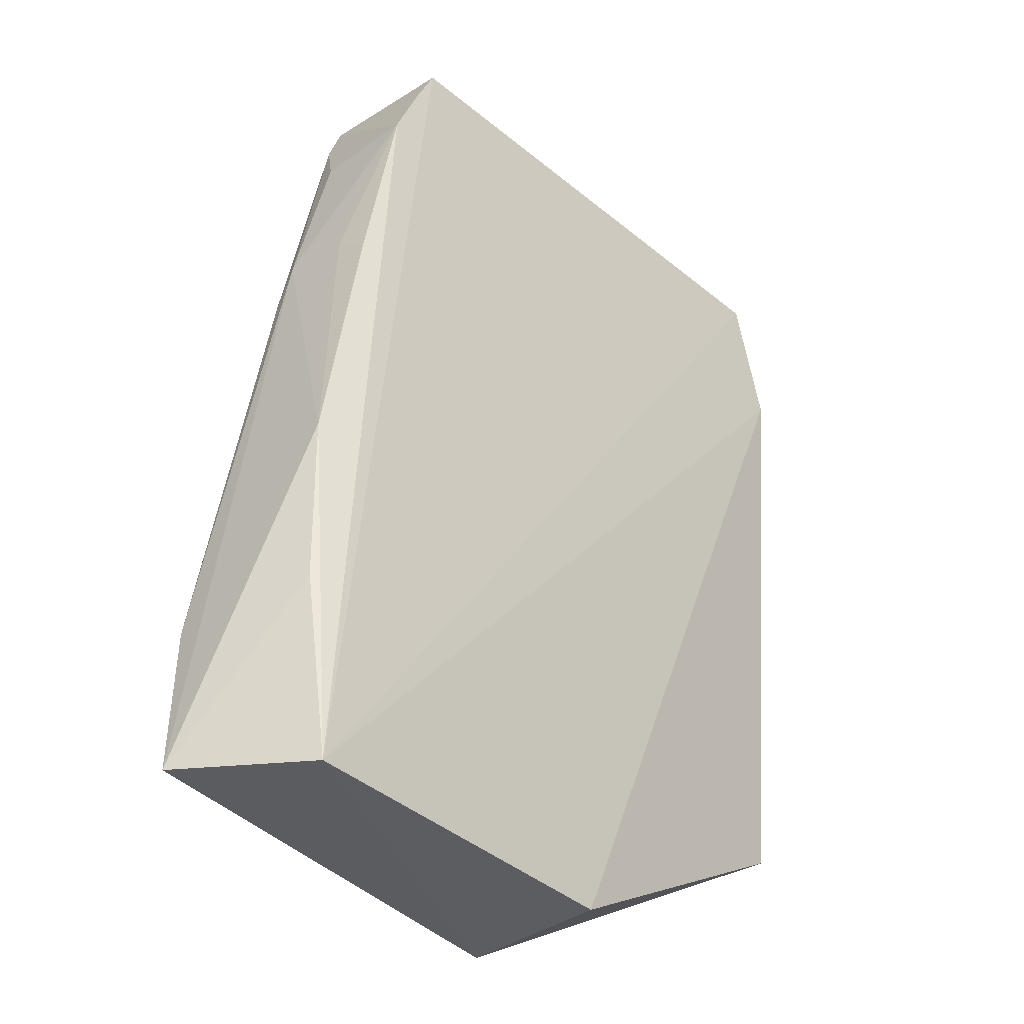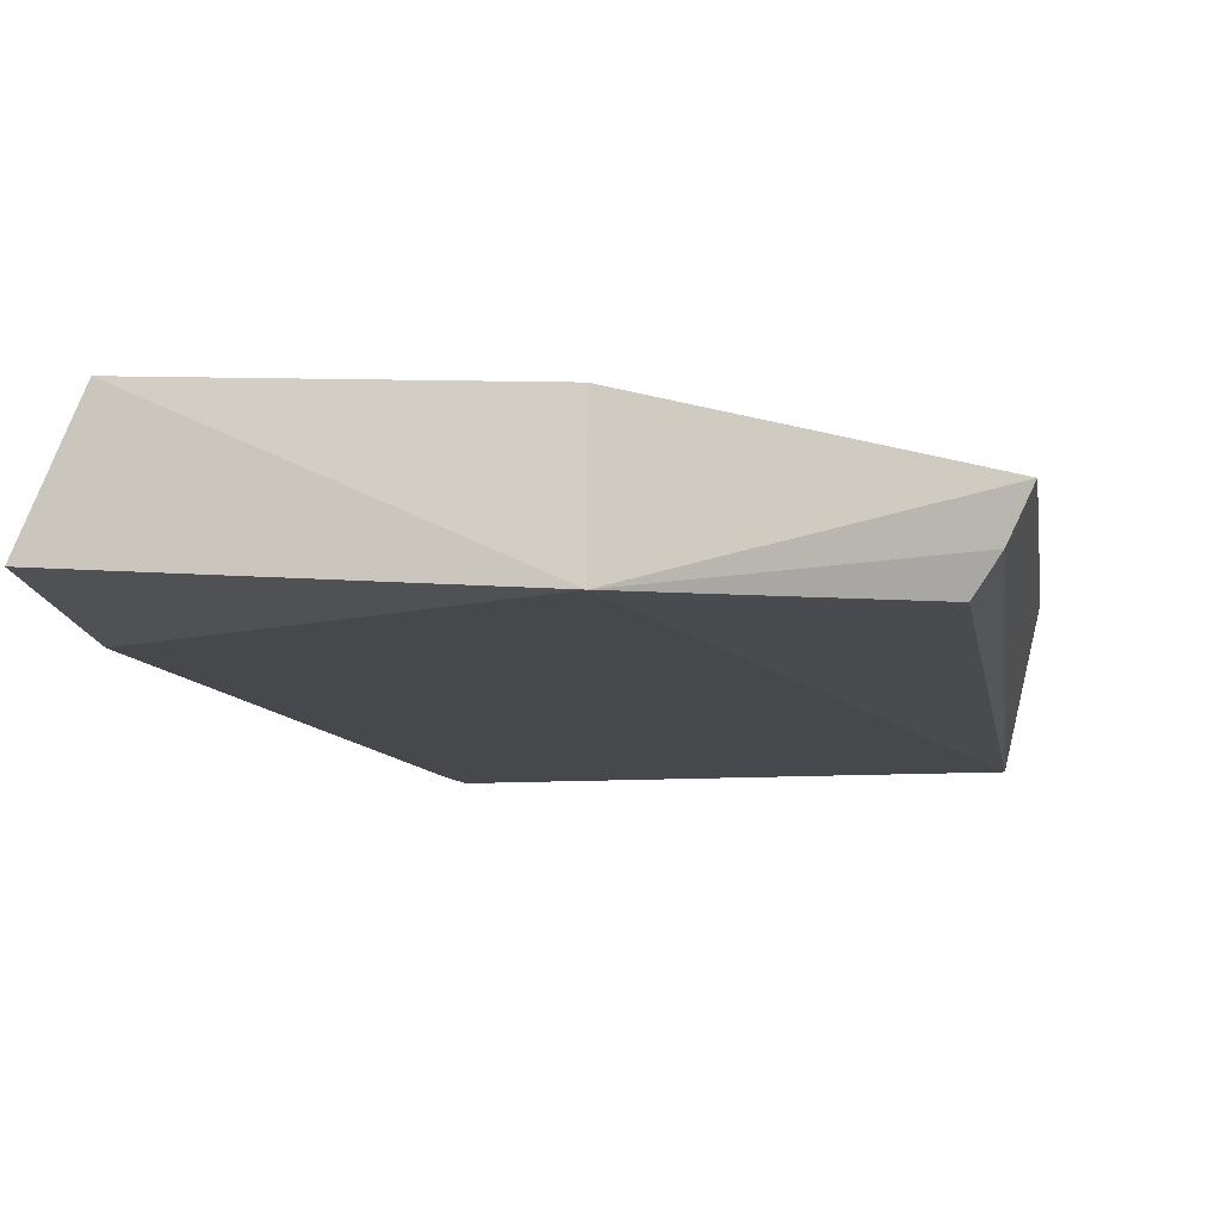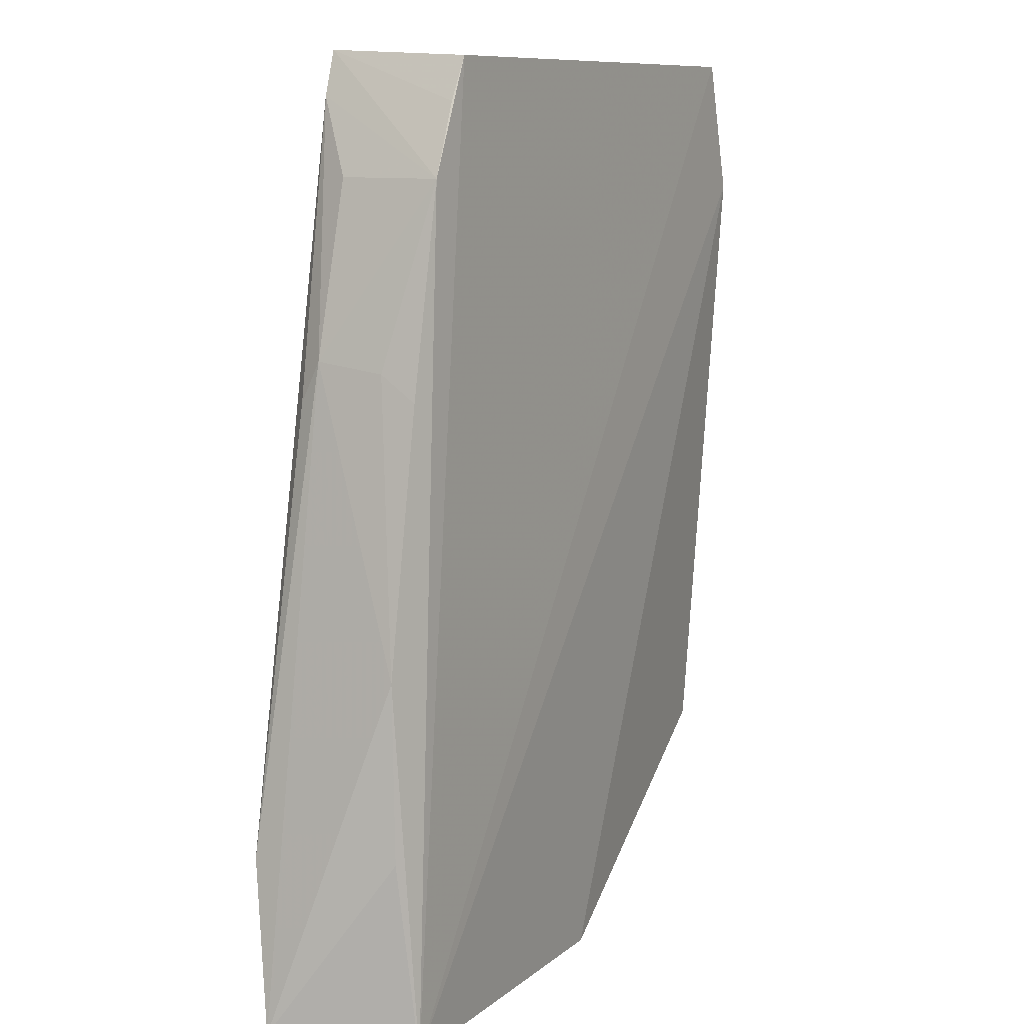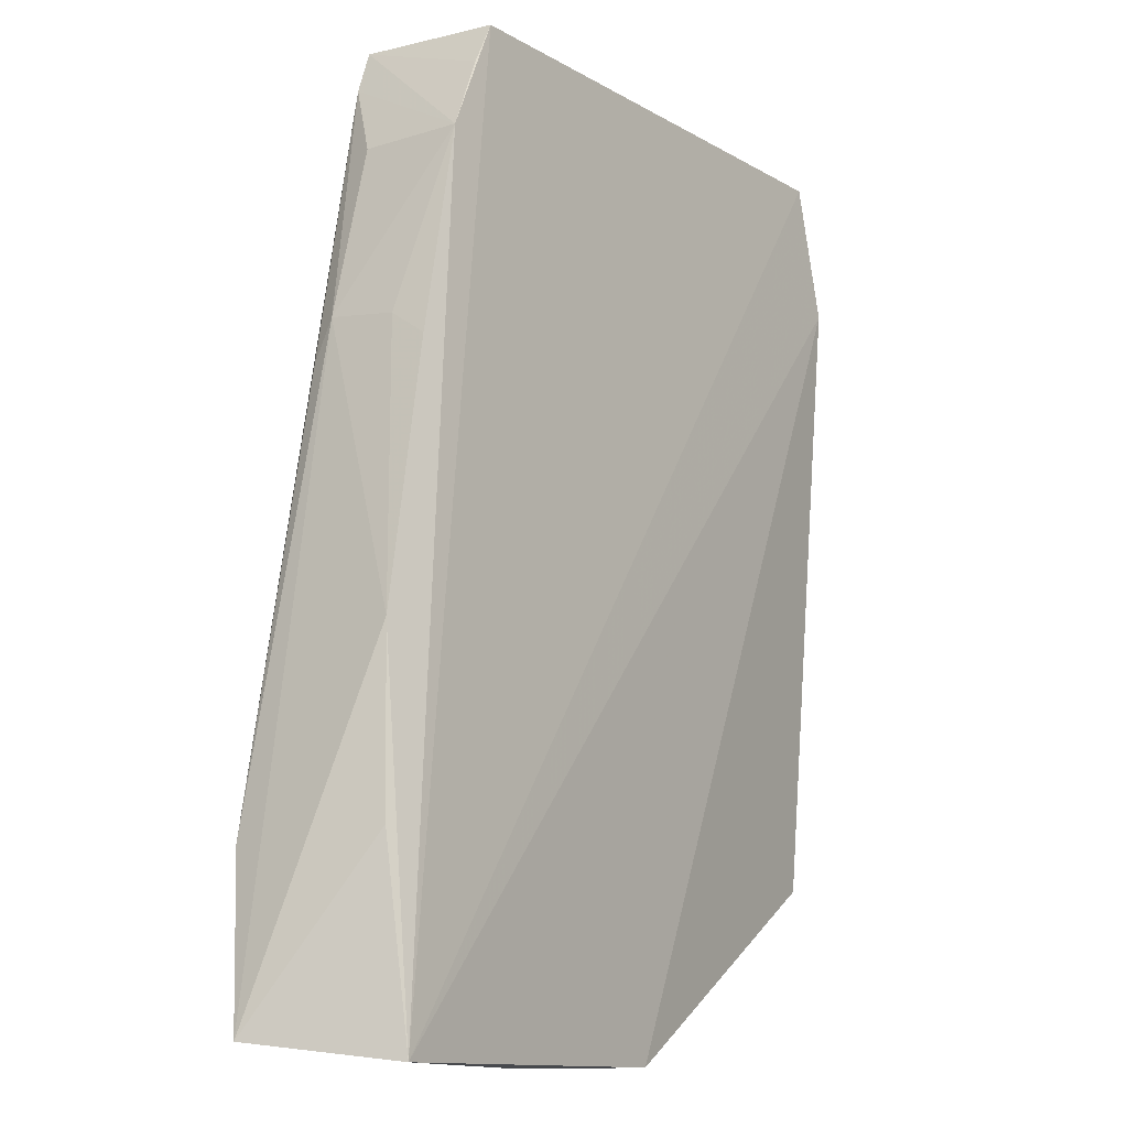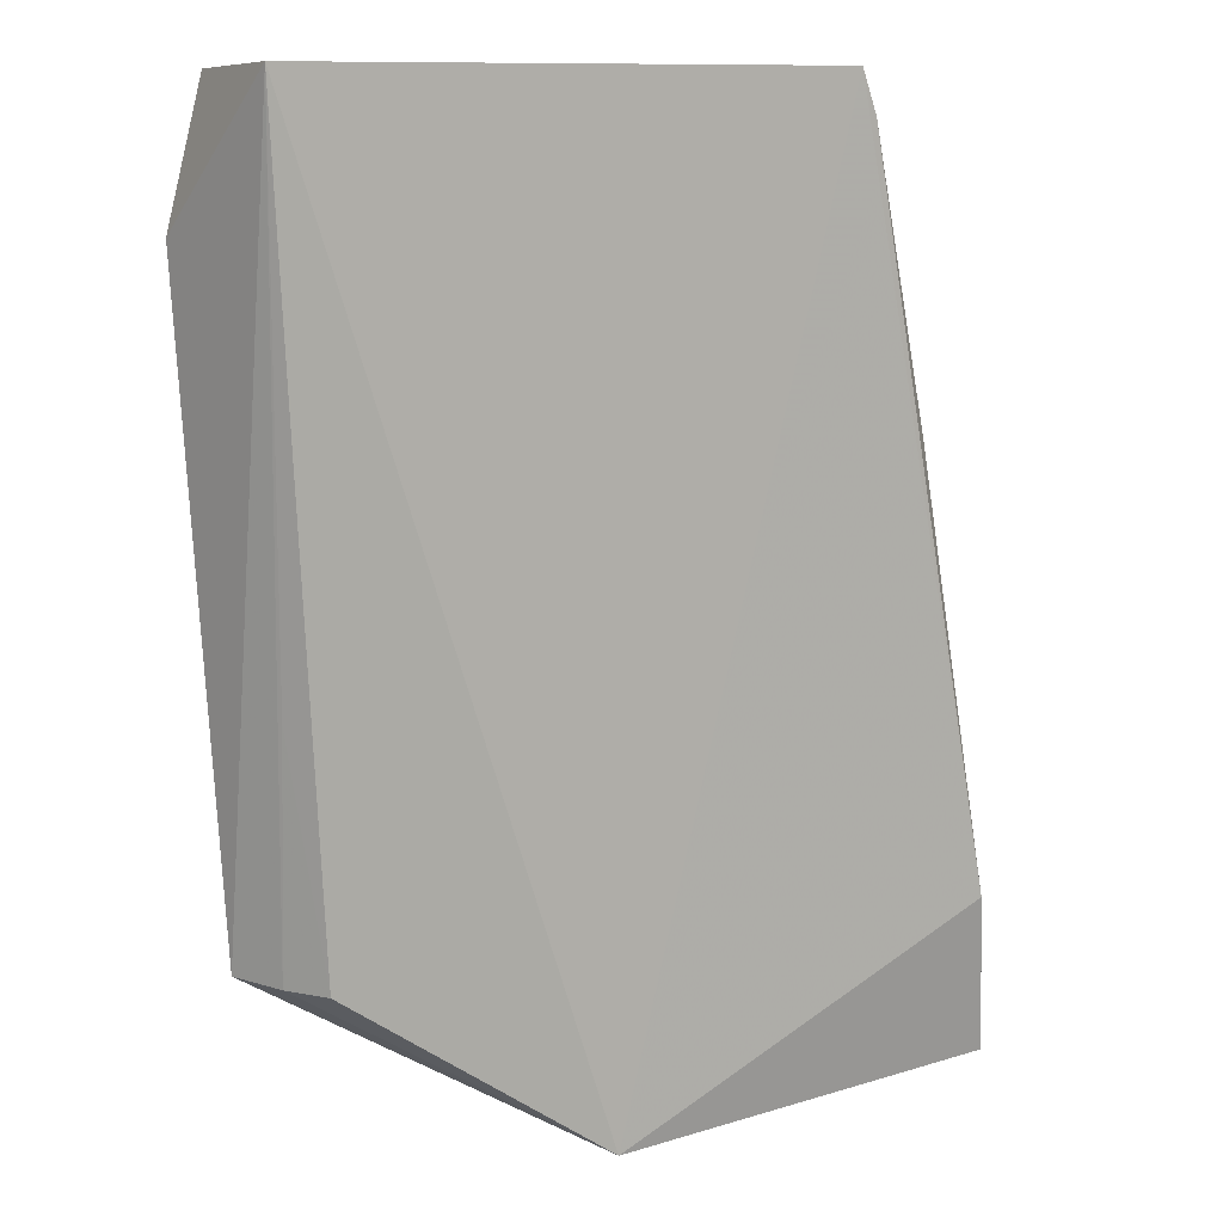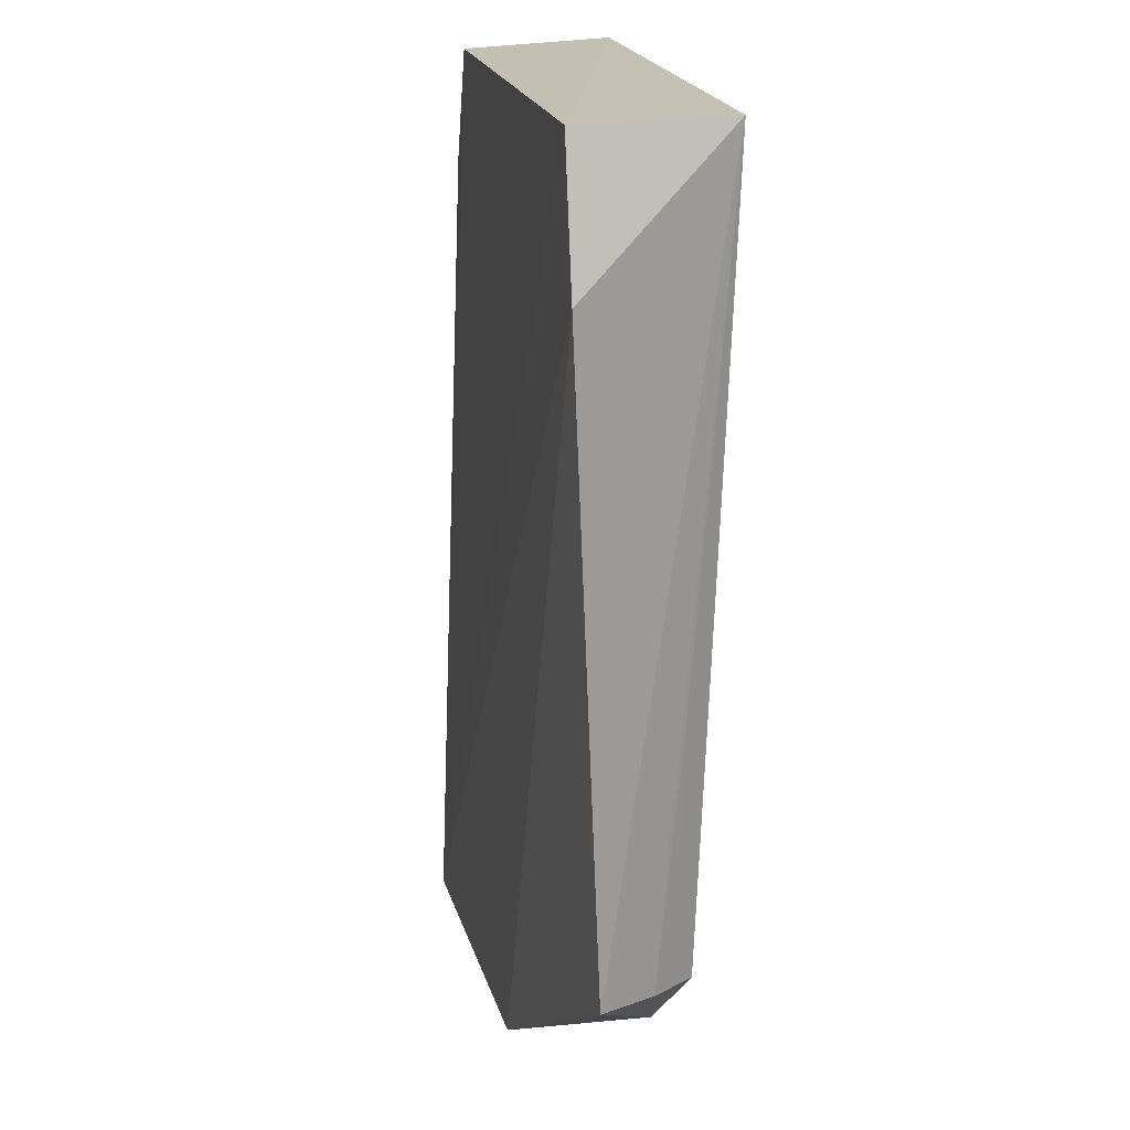
<metadata>
{"format":"obj","ext":"obj","renderer":"f3d","projection":"perspective","resolution":1024,"background":"white","views":[{"elev":-37.1,"azim":-46.9,"up":"+Y"},{"elev":-11.4,"azim":6.4,"up":"+Z"},{"elev":9.5,"azim":-59.9,"up":"+Y"},{"elev":-12.4,"azim":-53.2,"up":"+Y"},{"elev":10.8,"azim":151.4,"up":"+Y"},{"elev":18.3,"azim":79.5,"up":"+Y"}]}
</metadata>
<code>
v 0.03772 0.1033 0.03726
v 0.03849 0.02158 0.03405
v 0.03781 0.1037 0.022
v -0.02095 0.1037 0.02166
v -0.03316 0.00197 0.03912
v 0.00475 0.001984 0.02165
v 0.04145 0.0887 0.03732
v -0.02037 0.1029 0.03714
v 0.03285 0.02157 0.02406
v -0.0399 0.003781 0.02486
v 0.00475 0.001984 0.03739
v 0.03575 0.02151 0.02833
v -0.03718 0.0214 0.02182
v -0.03444 0.04108 0.03693
v 0.03612 0.04665 0.02595
v -0.03461 0.02242 0.03736
v -0.02576 0.09073 0.03714
v -0.03001 0.07236 0.02555
v -0.02247 0.09837 0.03693
v -0.02982 0.07142 0.03303
v -0.02576 0.09081 0.02595
v -0.02273 0.09902 0.02184
v -0.02987 0.06871 0.03697
v -0.02996 0.06805 0.02342
f 1 3 4
f 6 4 3
f 7 2 3
f 7 3 1
f 7 1 5
f 8 5 1
f 8 1 4
f 9 6 3
f 10 6 5
f 11 6 2
f 11 5 6
f 11 7 5
f 11 2 7
f 12 3 2
f 12 2 6
f 12 6 9
f 13 4 6
f 13 6 10
f 15 12 9
f 15 9 3
f 15 3 12
f 16 14 10
f 16 10 5
f 16 5 14
f 17 5 8
f 18 13 10
f 18 10 14
f 19 17 8
f 19 8 4
f 19 4 17
f 20 18 14
f 20 17 18
f 21 18 17
f 22 4 13
f 22 18 21
f 22 21 17
f 22 17 4
f 23 20 14
f 23 17 20
f 23 14 5
f 23 5 17
f 24 22 13
f 24 13 18
f 24 18 22

</code>
